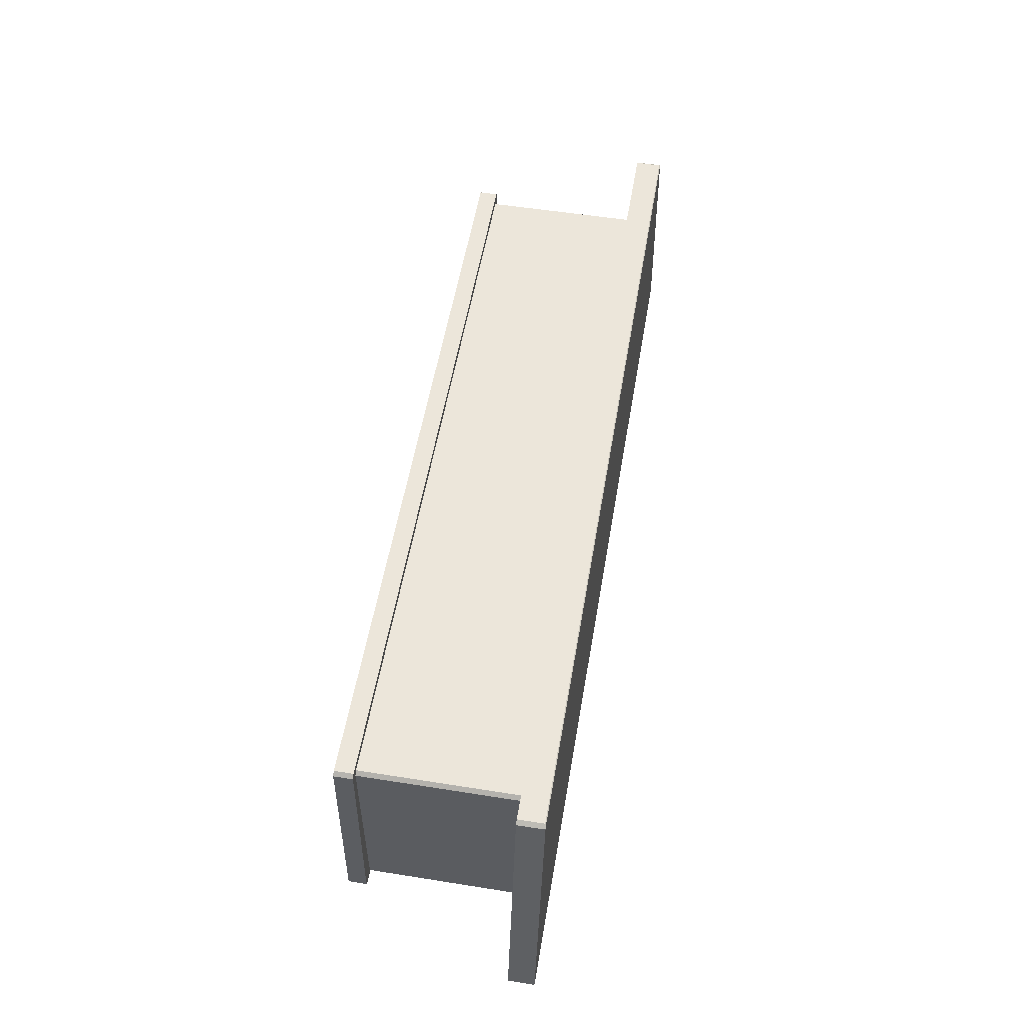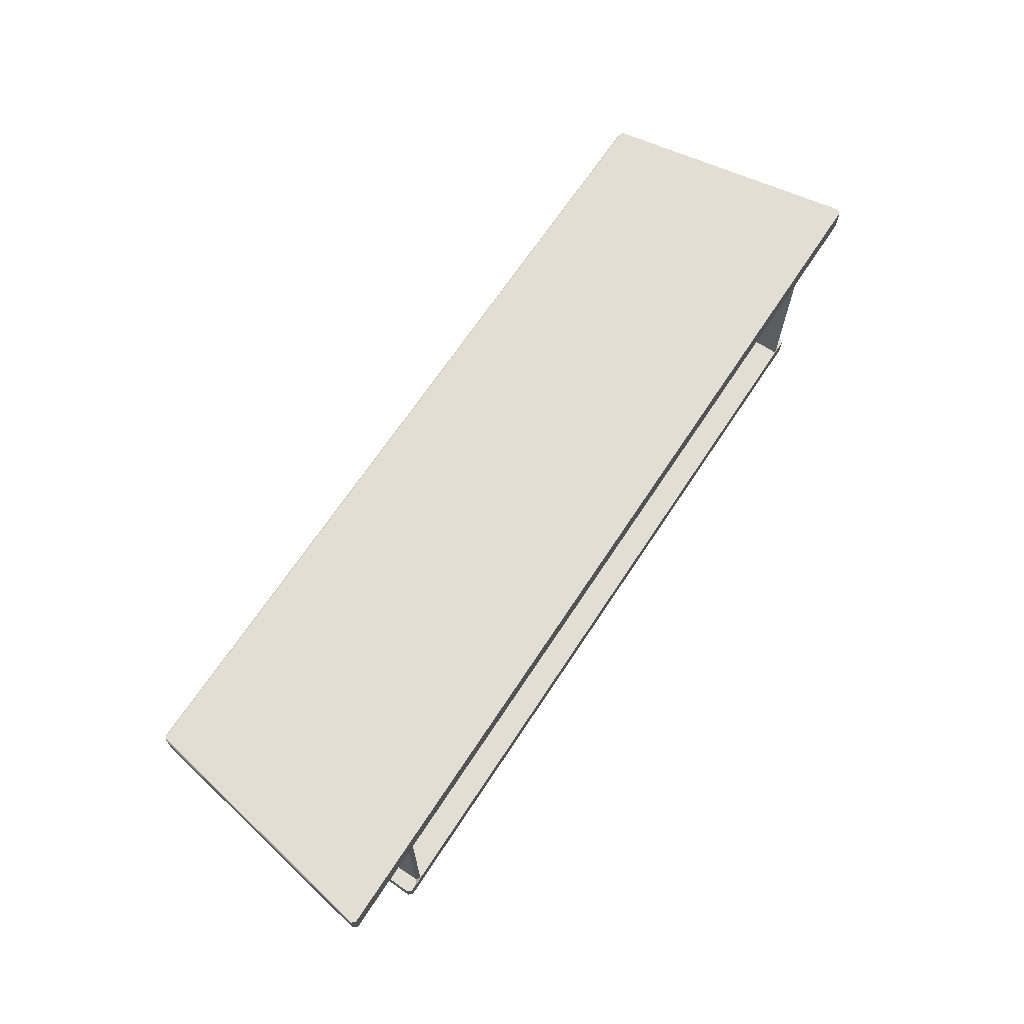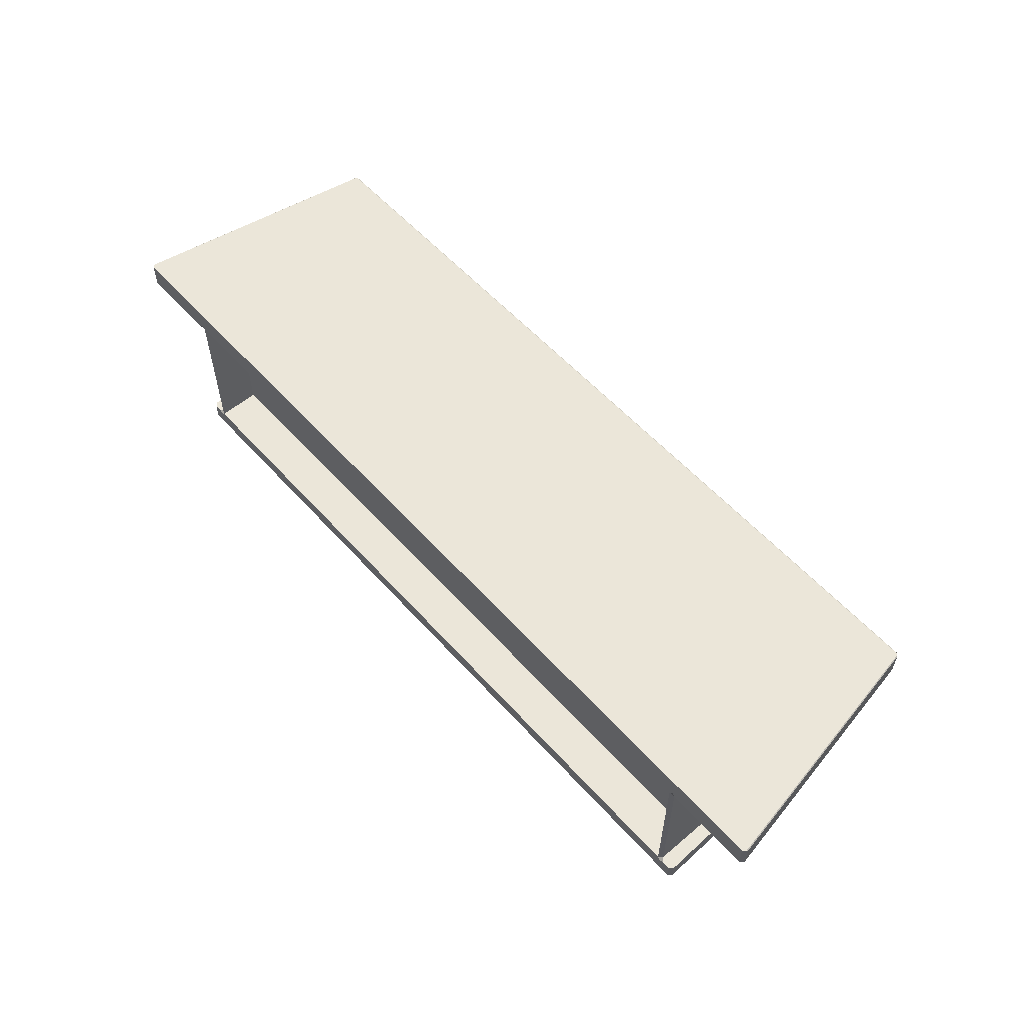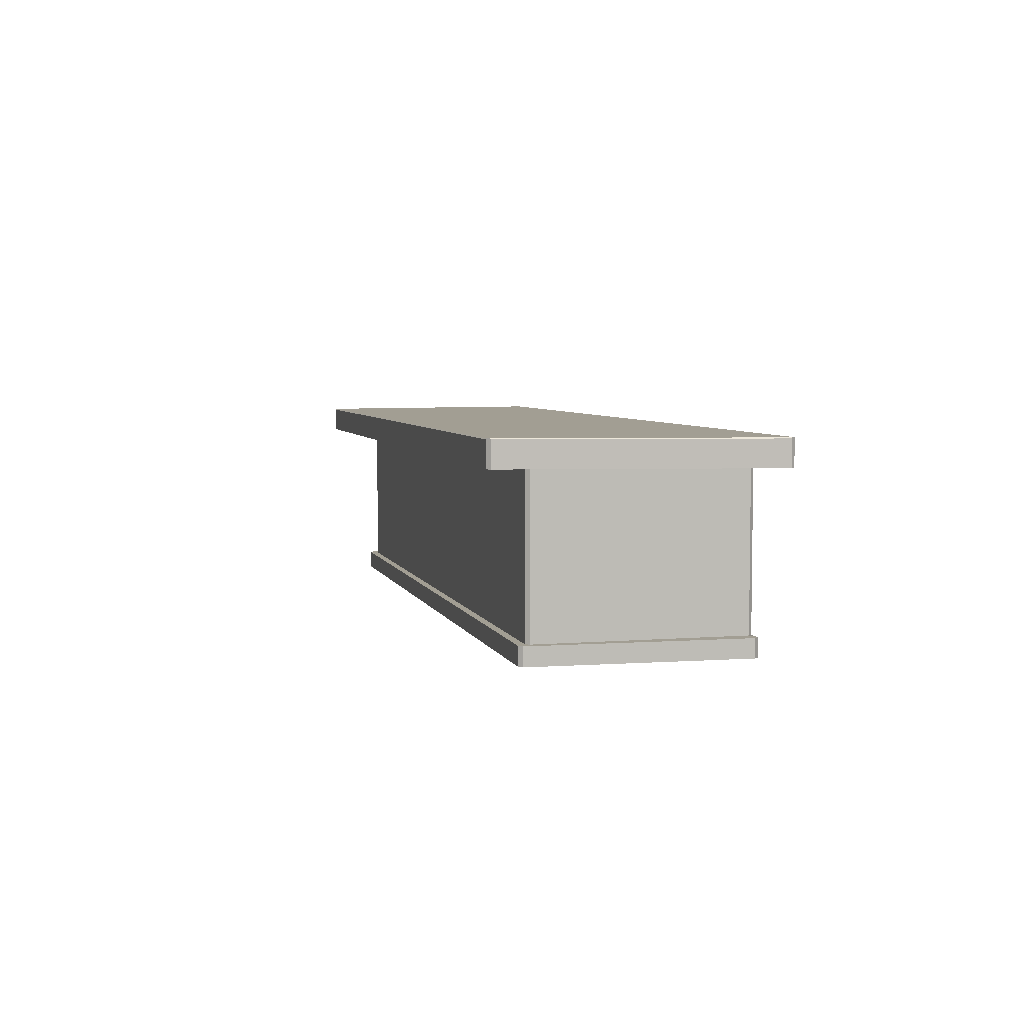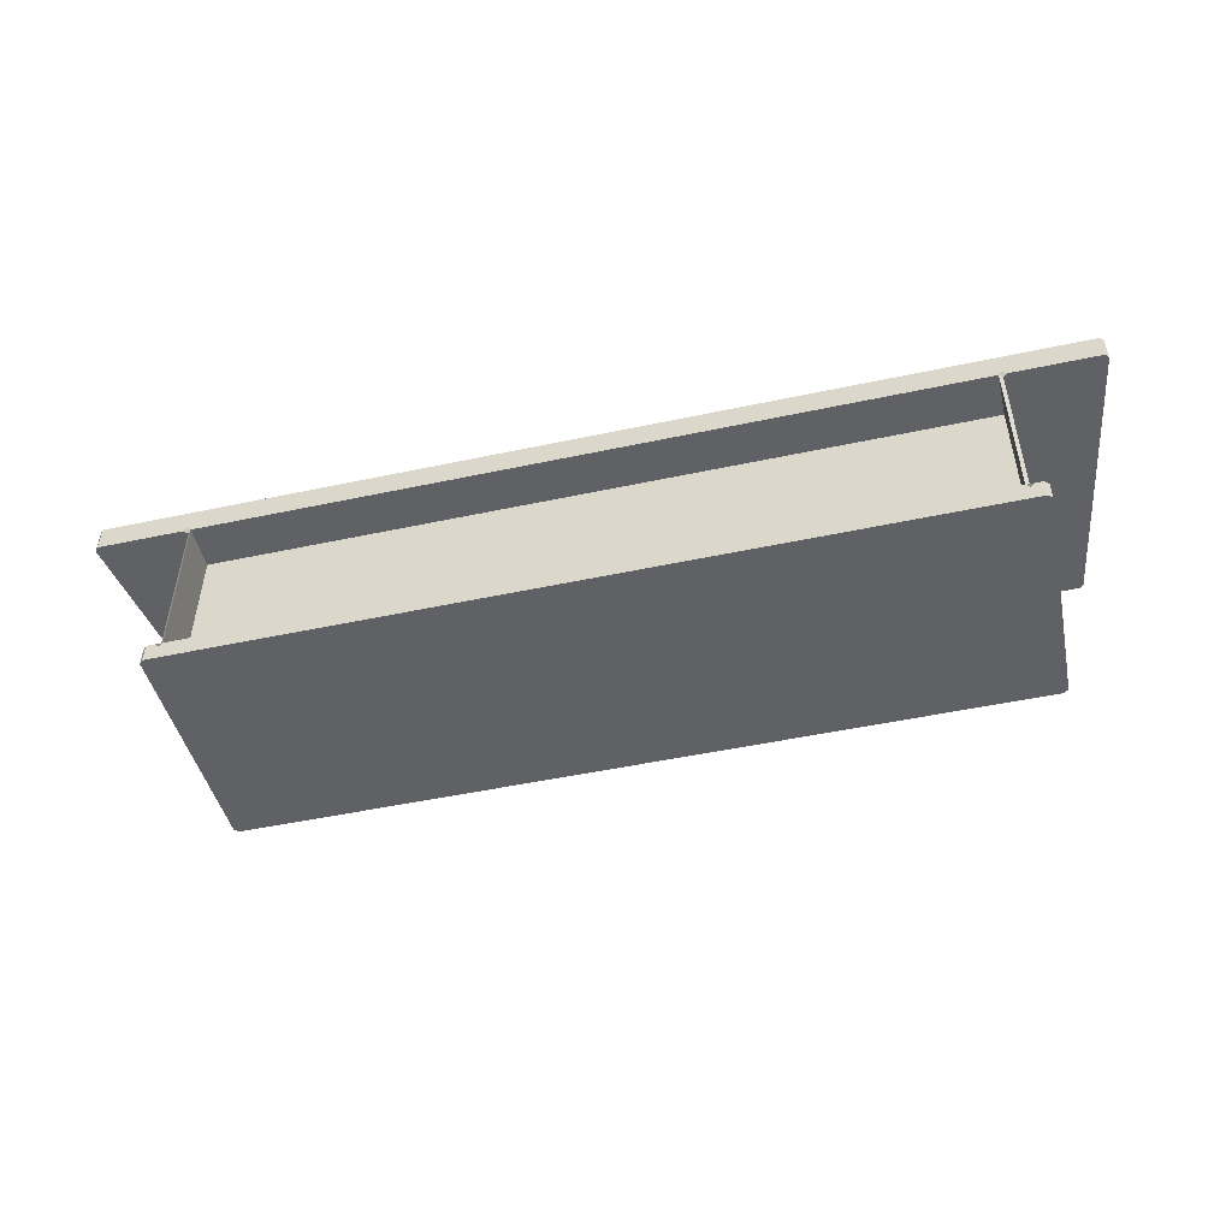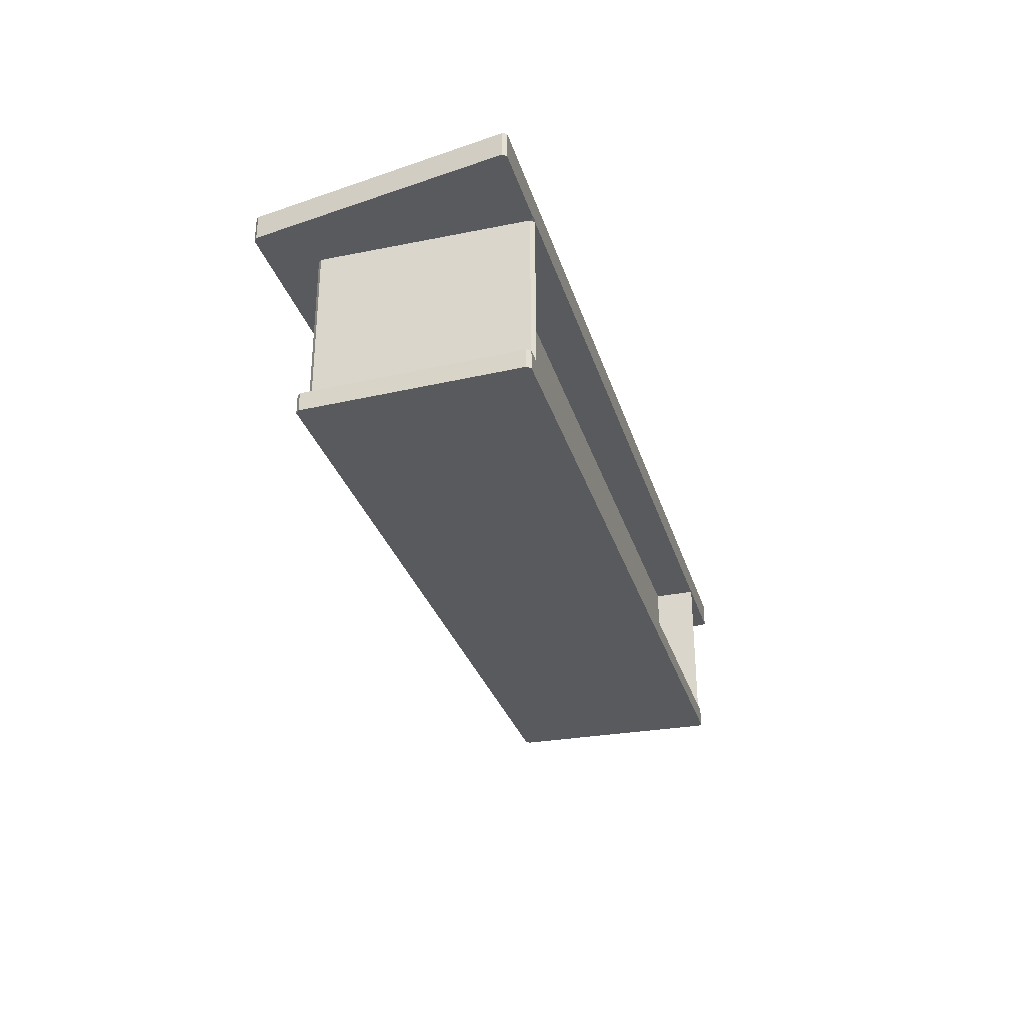
<metadata>
{"format":"obj","ext":"obj","renderer":"f3d","projection":"perspective","resolution":1024,"background":"white","views":[{"elev":54.2,"azim":99.6,"up":"+Z"},{"elev":67.3,"azim":123.3,"up":"+Y"},{"elev":56.7,"azim":-131.3,"up":"+Y"},{"elev":5.1,"azim":75.7,"up":"+Y"},{"elev":-49.3,"azim":-166.7,"up":"+Y"},{"elev":-31.0,"azim":106.1,"up":"+Y"}]}
</metadata>
<code>
g default
v -6.991 -0.02806 1.981
v 6.991 -0.02806 1.981
v -6.991 3.733 1.981
v 6.991 3.733 1.981
v -6.991 3.733 -1.981
v 6.991 3.733 -1.981
v -6.991 -0.02806 -1.981
v 6.991 -0.02806 -1.981
v -7.026 0.3161 2.015
v -6.922 0.3161 1.981
v -6.991 0.3161 1.912
v -7.026 3.247 2.015
v -6.991 3.247 1.912
v -6.922 3.247 1.981
v 7.026 0.3161 2.015
v 6.991 0.3161 1.912
v 6.922 0.3161 1.981
v 7.026 3.247 2.015
v 6.922 3.247 1.981
v 6.991 3.247 1.912
v -7.064 3.247 -1.981
v -6.991 3.32 -1.981
v -6.922 3.247 -1.981
v -6.991 3.247 -1.912
v -7.064 0.3161 -1.981
v -6.991 0.3161 -1.912
v -6.922 0.3161 -1.981
v -6.991 0.243 -1.981
v 7.064 3.247 -1.981
v 6.991 3.247 -1.912
v 6.922 3.247 -1.981
v 6.991 3.32 -1.981
v 7.064 0.3161 -1.981
v 6.991 0.243 -1.981
v 6.922 0.3161 -1.981
v 6.991 0.3161 -1.912
v 7.859 3.247 2.775
v 7.785 3.247 2.838
v 7.814 3.247 2.803
v 7.814 3.733 2.803
v -7.859 3.247 2.775
v -7.814 3.247 2.803
v -7.785 3.247 2.838
v -7.814 3.733 2.803
v 8.692 3.247 -1.906
v 8.629 3.247 -1.981
v 8.629 3.733 -1.981
v -8.629 3.247 -1.981
v -8.692 3.247 -1.906
v -8.629 3.733 -1.981
v 7.14 -0.02806 2.059
v 7.07 -0.02806 2.127
v 7.103 -0.02806 2.093
v 7.14 0.3161 2.059
v 7.103 0.3161 2.093
v 7.07 0.3161 2.127
v -7.14 -0.02806 2.059
v -7.103 -0.02806 2.093
v -7.07 -0.02806 2.127
v -7.14 0.3161 2.059
v -7.07 0.3161 2.127
v -7.103 0.3161 2.093
v 7.281 -0.02806 -1.91
v 7.214 -0.02806 -1.981
v 7.281 0.3161 -1.91
v 7.214 0.3161 -1.981
v -7.214 -0.02806 -1.981
v -7.281 -0.02806 -1.91
v -7.281 0.3161 -1.91
v -7.214 0.3161 -1.981
v 7.85 3.733 2.783
v 7.859 3.716 2.775
v 7.84 3.733 2.787
v 8.692 3.716 -1.906
v 8.678 3.733 -1.923
v -7.85 3.733 2.783
v -7.84 3.733 2.787
v -7.859 3.716 2.775
v -8.692 3.716 -1.906
v -8.678 3.733 -1.923
v 7.794 3.733 2.83
v 7.799 3.733 2.82
v 7.785 3.716 2.838
v -7.794 3.733 2.83
v -7.785 3.716 2.838
v -7.799 3.733 2.82
v -6.922 0.3161 -1.178
v -6.922 3.247 -1.178
v 6.922 3.247 -1.178
v 6.922 0.3161 -1.178
g pCube1
f 61 59 52 56
f 14 10 17 19
f 83 85 43 38
f 3 4 6 5
f 5 6 32 31 23 22
f 87 88 89 90
f 7 8 2 1
f 54 51 63 65
f 20 16 36 30
f 74 72 37 45
f 69 68 57 60
f 24 26 11 13
f 78 79 49 41
f 4 3 44 86 82 40
f 6 4 40 73 75 47
f 3 5 50 80 77 44
f 5 22 21 48 50
f 1 2 53 52 59 58
f 2 8 64 63 51 53
f 8 34 33 66 64
f 7 1 58 57 68 67
f 9 11 26 25 70 69 60 62
f 12 14 19 18 39 38 43 42
f 15 17 10 9 62 61 56 55
f 18 20 30 29 46 45 37 39
f 21 24 13 12 42 41 49 48
f 25 28 7 67 70
f 28 27 35 34 8 7
f 29 32 6 47 46
f 33 36 16 15 55 54 65 66
f 11 10 14 13
f 17 16 20 19
f 24 23 27 26
f 31 30 36 35
f 38 37 72 71 81 83
f 41 43 85 84 76 78
f 45 46 47 75 74
f 48 49 79 80 50
f 52 51 54 56
f 57 59 61 60
f 63 64 66 65
f 67 68 69 70
f 9 10 11
f 12 13 14
f 15 16 17
f 18 19 20
f 21 22 23 24
f 25 26 27 28
f 29 30 31 32
f 33 34 35 36
f 37 38 39
f 41 42 43
f 51 52 53
f 54 55 56
f 57 58 59
f 60 61 62
f 71 73 40 82 81
f 77 76 84 86 44
f 73 72 74 75
f 78 77 80 79
f 83 82 86 85
f 71 72 73
f 76 77 78
f 81 82 83
f 84 85 86
f 27 23 88 87
f 23 31 89 88
f 31 35 90 89
f 35 27 87 90

</code>
